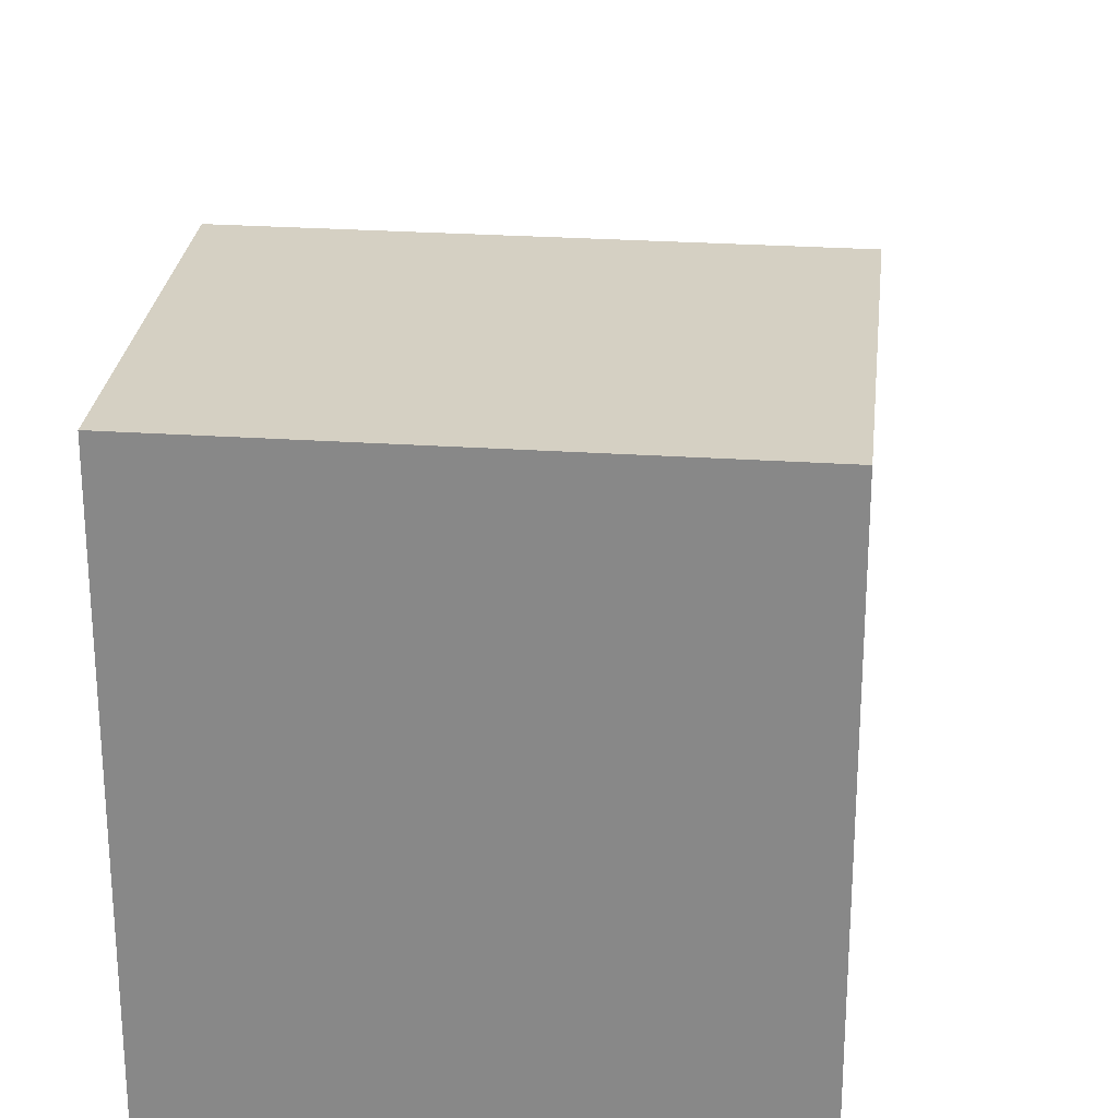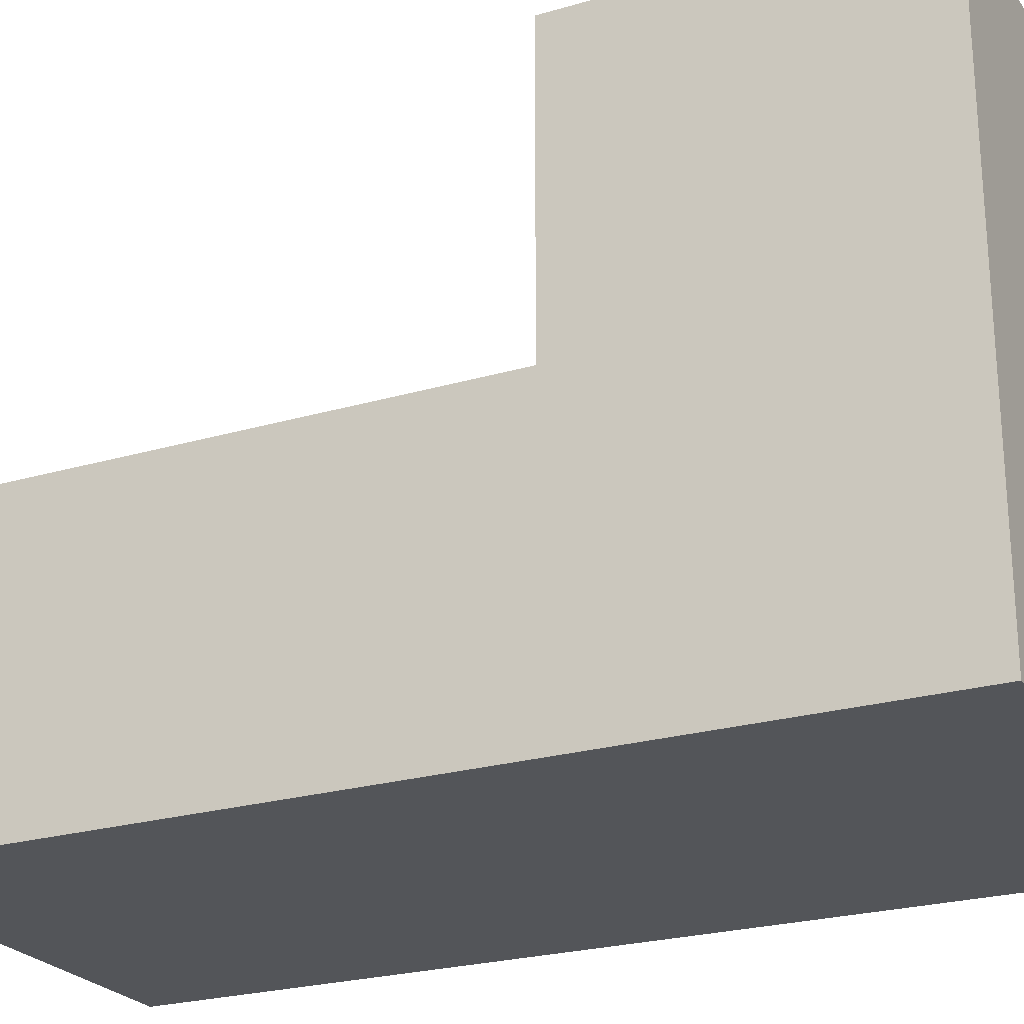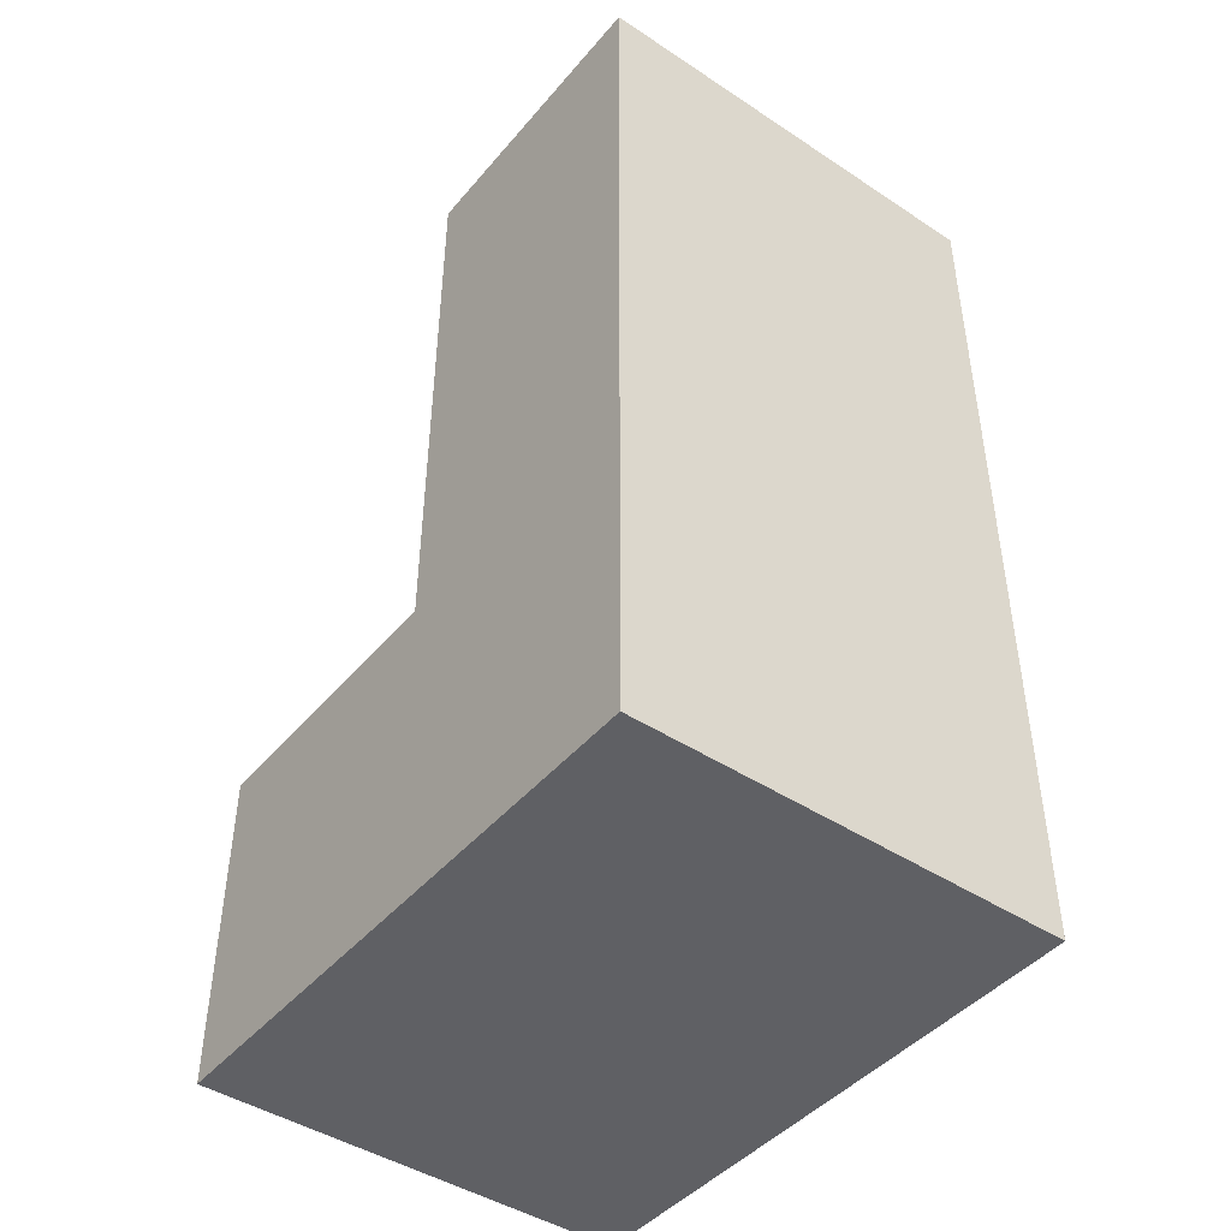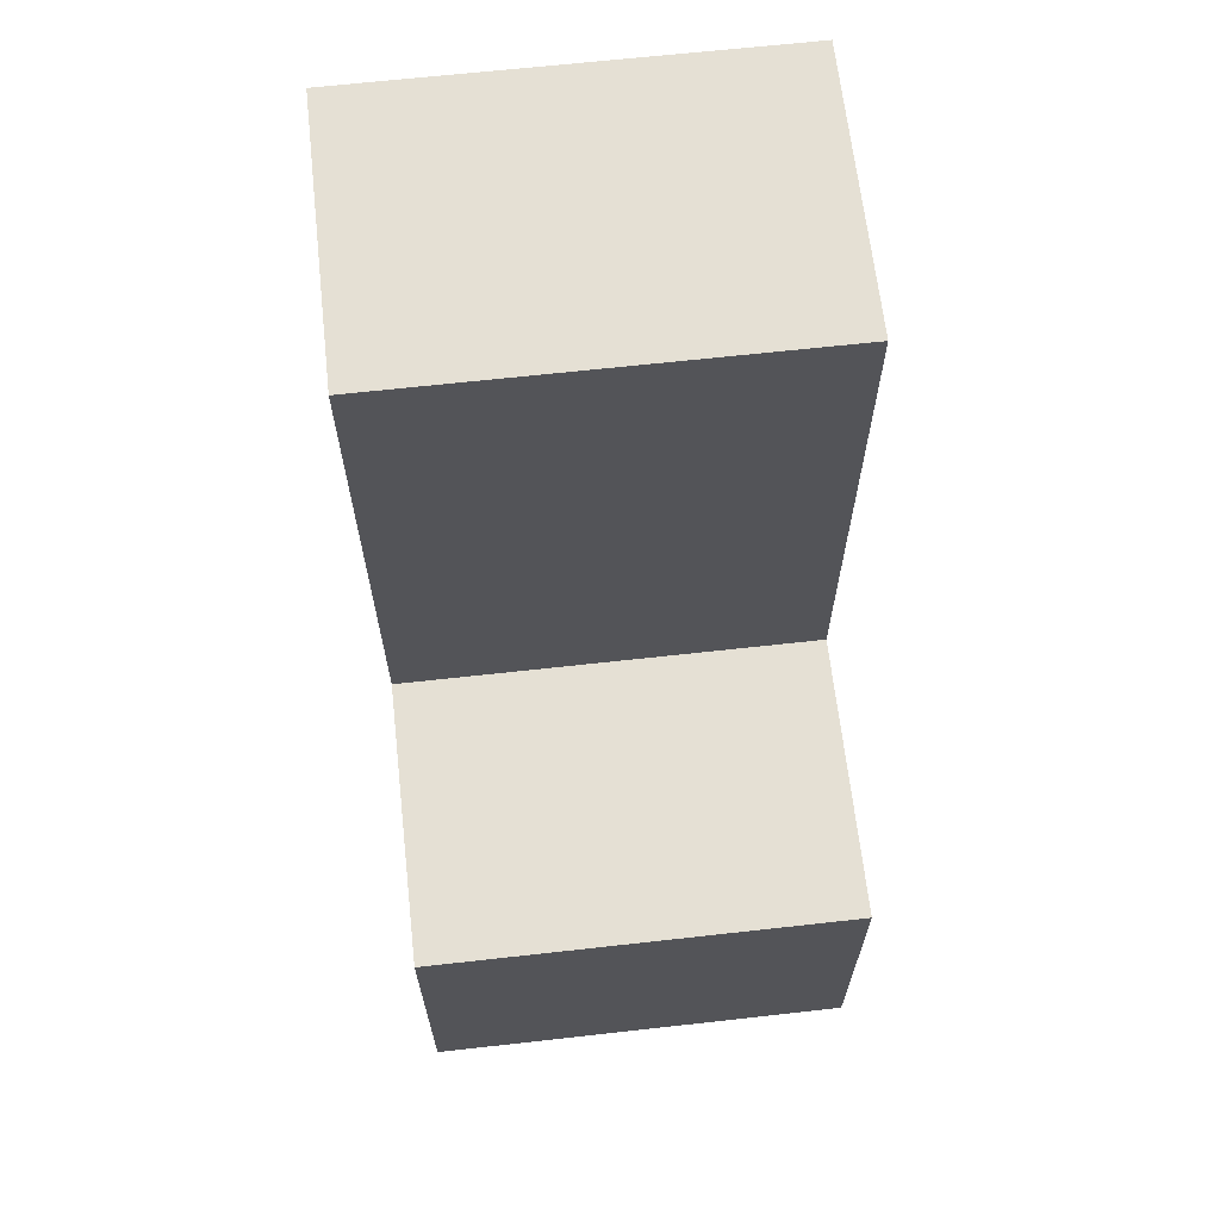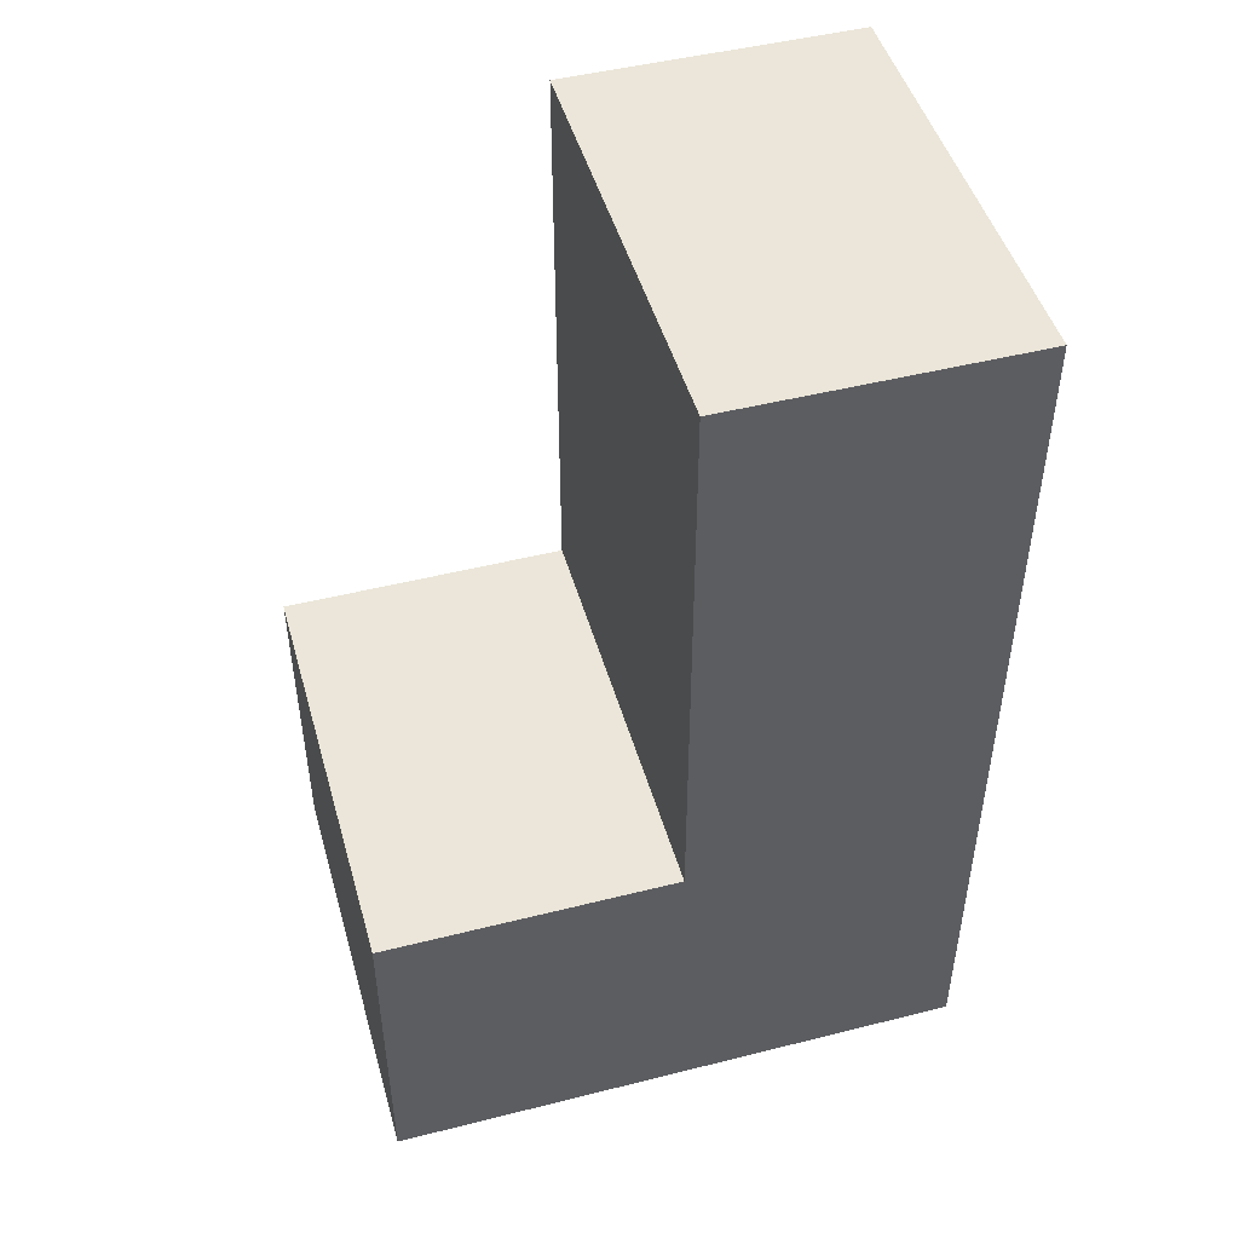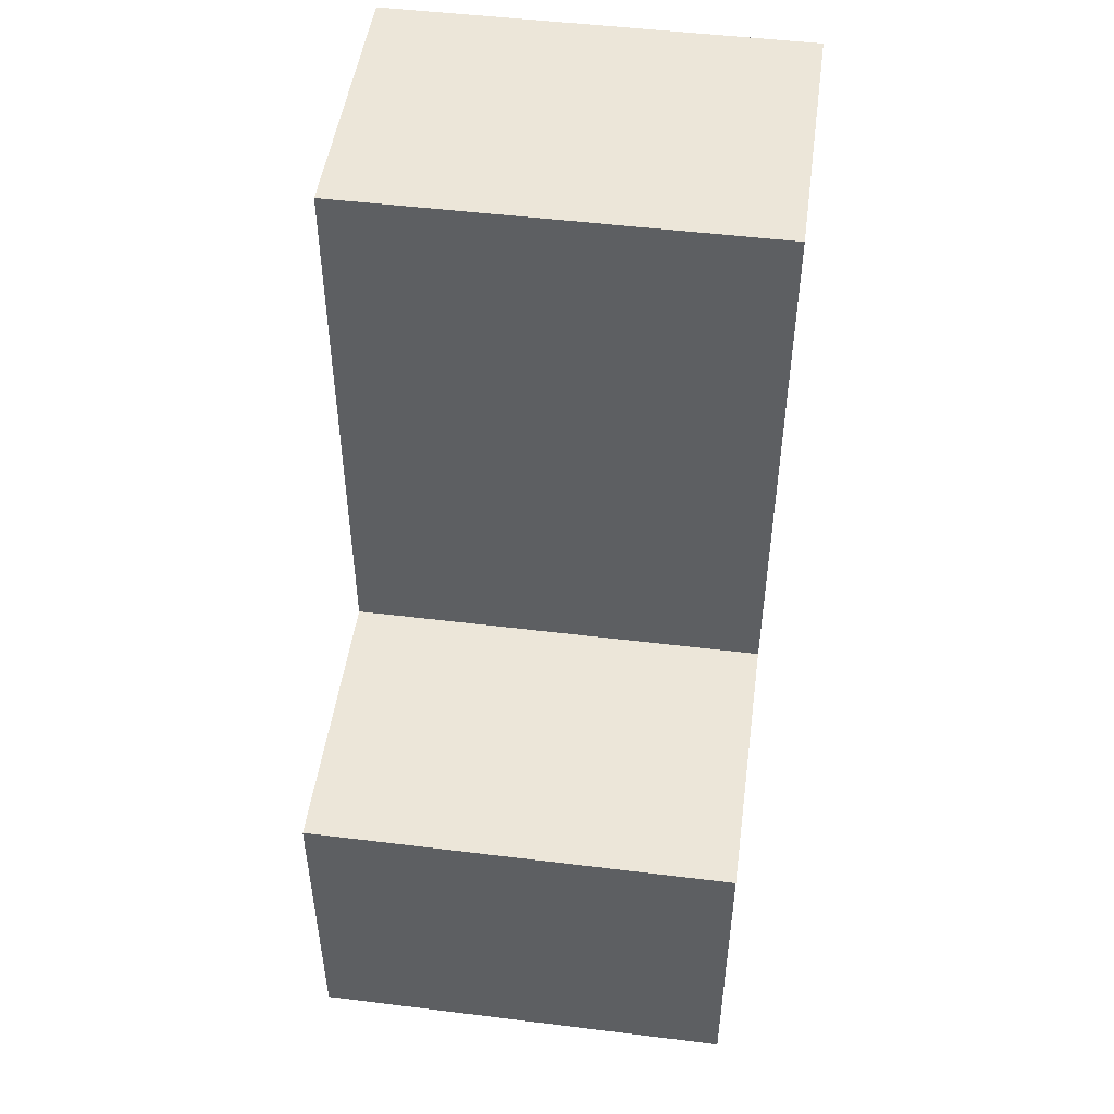
<metadata>
{"format":"obj","ext":"obj","renderer":"f3d","projection":"perspective","resolution":1024,"background":"white","views":[{"elev":26.3,"azim":6.1,"up":"+Z"},{"elev":-24.2,"azim":-64.0,"up":"+Z"},{"elev":-44.7,"azim":142.6,"up":"+Y"},{"elev":65.6,"azim":-6.4,"up":"+Y"},{"elev":47.8,"azim":74.2,"up":"+Y"},{"elev":49.1,"azim":7.8,"up":"+Y"}]}
</metadata>
<code>
g pb_Mesh-3795868
v 2.375 1.666 1
v 1.625 1.666 1
v 2.375 2.232 1
v 1.625 2.232 1
v 1.625 1.666 0
v 2.375 1.666 0
v 1.625 2.232 0
v 2.375 2.232 0
v 1.625 1.666 1
v 1.625 1.666 0.5
v 1.625 2.232 0.5
v 1.625 2.232 1
v 1.625 1.666 0
v 1.625 2.232 0
v 2.375 2.232 0
v 2.375 1.666 0.5
v 2.375 2.232 0.5
v 2.375 1.666 0
v 2.375 1.666 1
v 2.375 2.232 1
v 1.625 2.232 0.5
v 2.375 2.232 0.5
v 2.375 2.232 1
v 1.625 2.232 1
v 1.625 3.227 0
v 2.375 3.227 0
v 2.375 3.227 0.5
v 1.625 3.227 0.5
v 2.375 1.666 0.5
v 1.625 1.666 0
v 1.625 1.666 0.5
v 2.375 1.666 0
v 2.375 1.666 1
v 1.625 1.666 1
v 1.625 3.227 0
v 2.375 3.227 0
v 2.375 3.227 0
v 2.375 3.227 0.5
v 1.625 3.227 0.5
v 1.625 3.227 0
v 2.375 2.232 0.5
v 1.625 2.232 0.5
v 2.375 3.227 0.5
v 1.625 3.227 0.5
g pb_Mesh-3795868_0
g pb_Mesh-3795868_1
f 3 2 1
f 3 4 2
f 7 6 5
f 7 8 6
f 11 10 9
f 11 9 12
f 14 13 10
f 14 10 11
f 17 16 15
f 16 18 15
f 20 19 17
f 19 16 17
f 23 22 21
f 23 21 24
f 27 26 25
f 27 25 28
f 31 30 29
f 30 32 29
f 34 31 33
f 31 29 33
f 35 8 7
f 35 36 8
f 37 17 15
f 37 38 17
f 39 14 11
f 39 40 14
f 43 42 41
f 43 44 42

</code>
